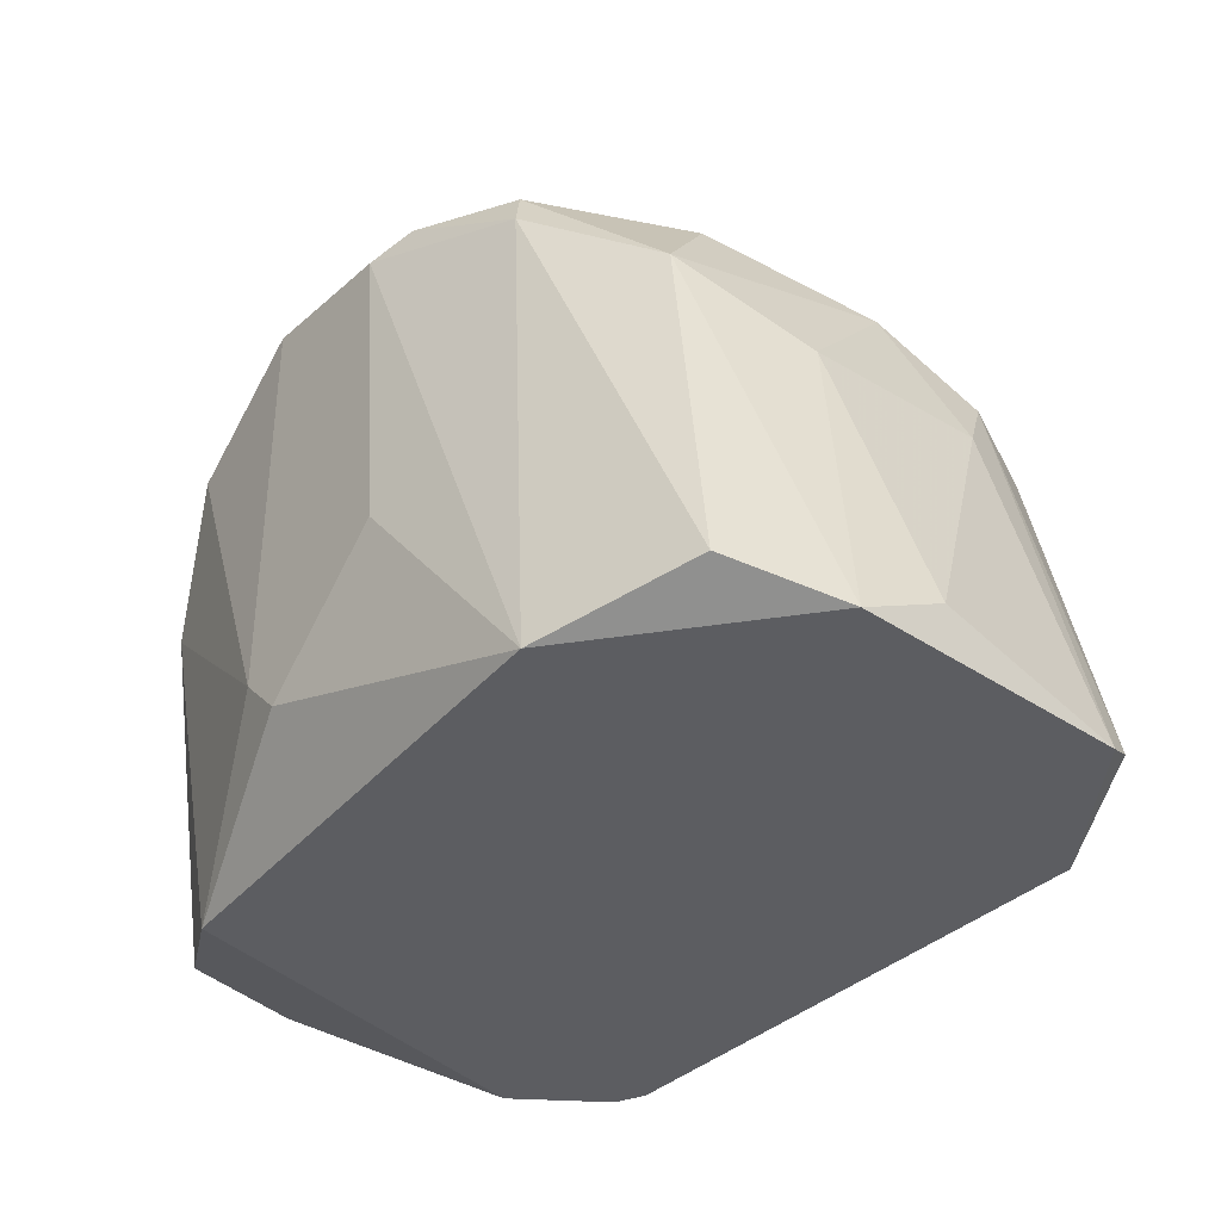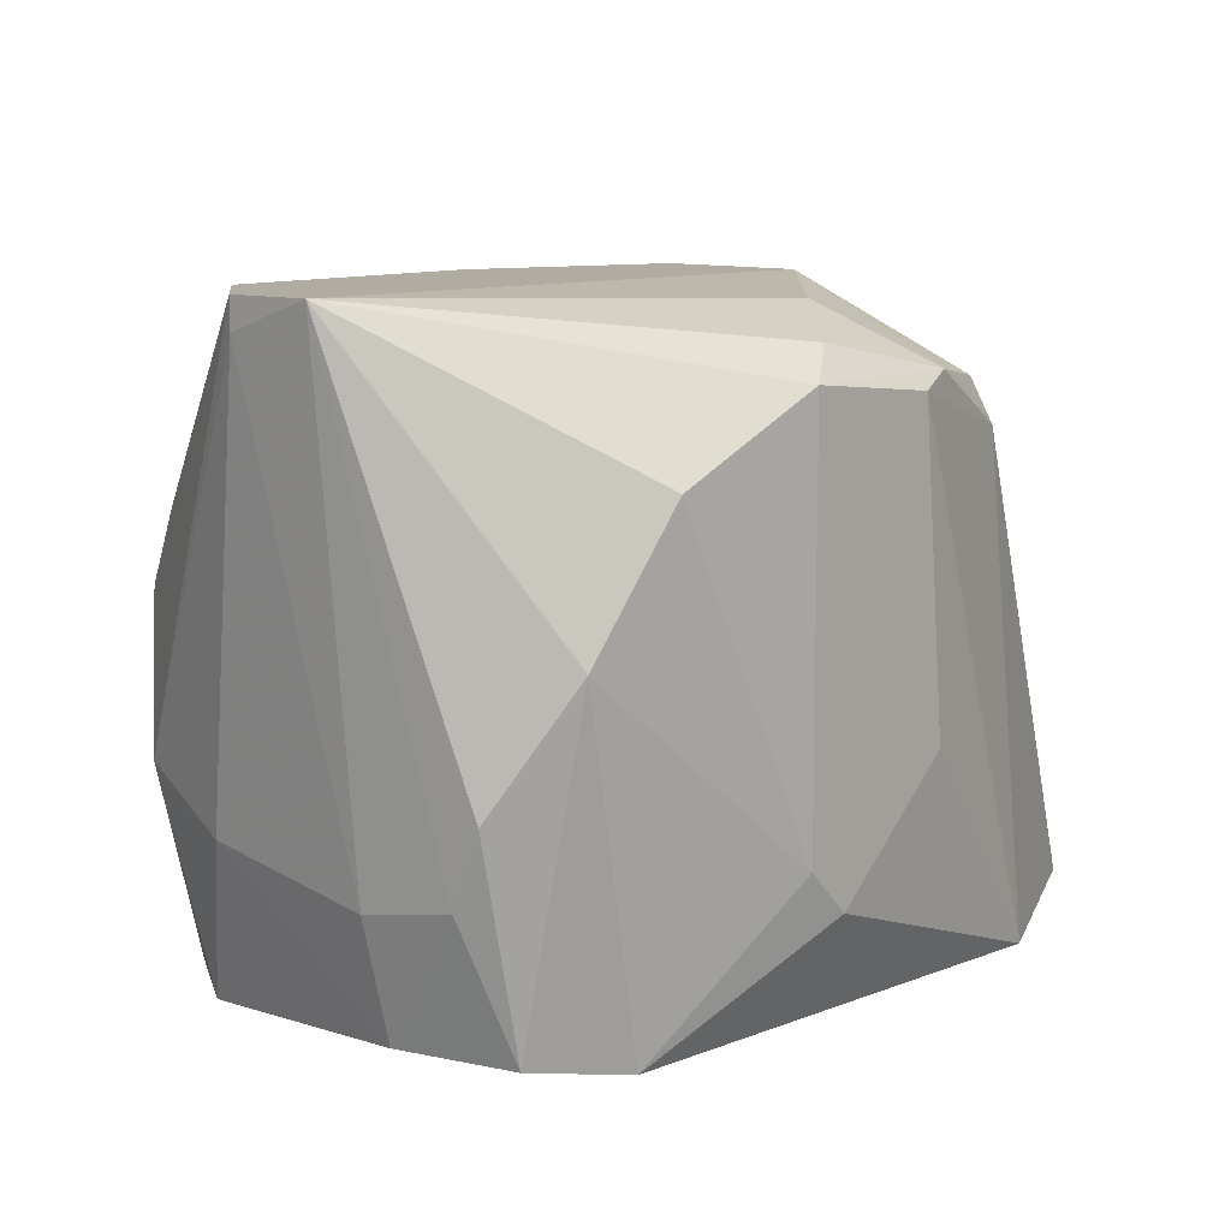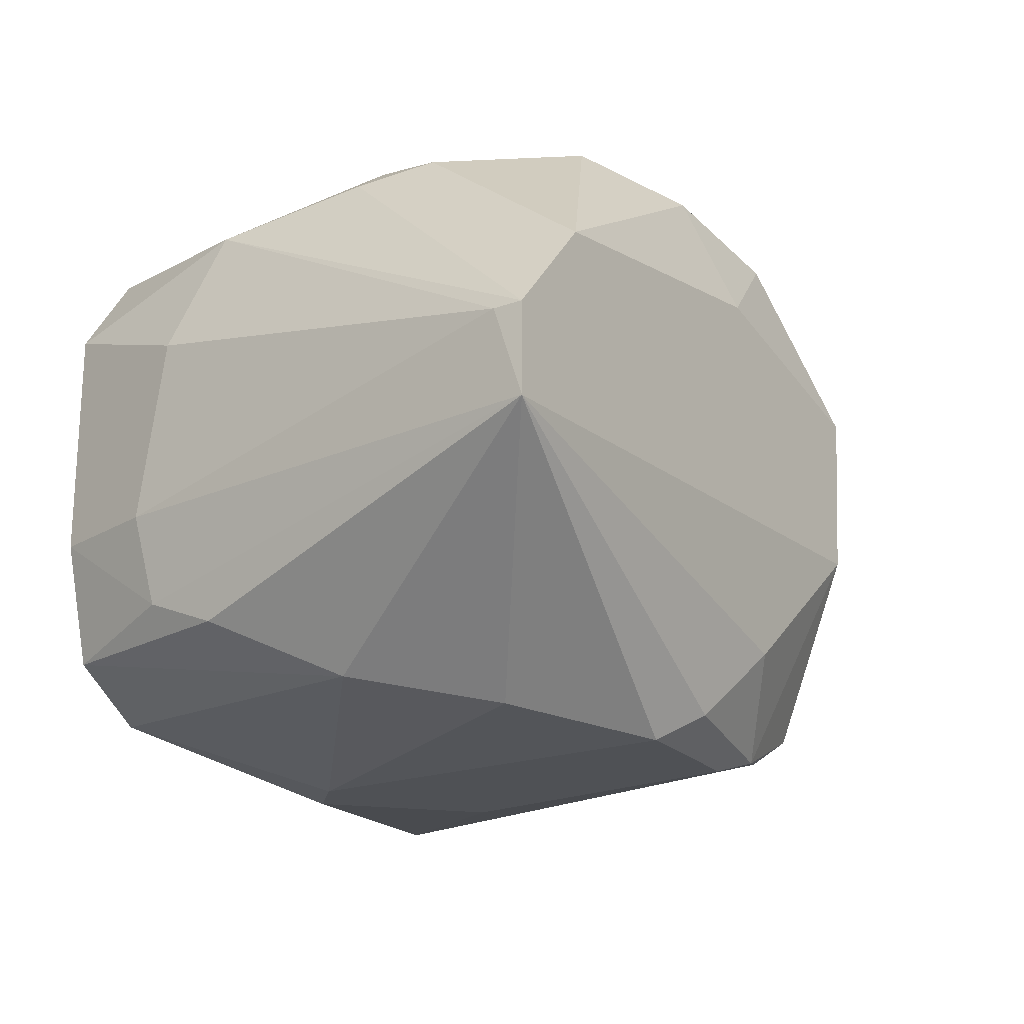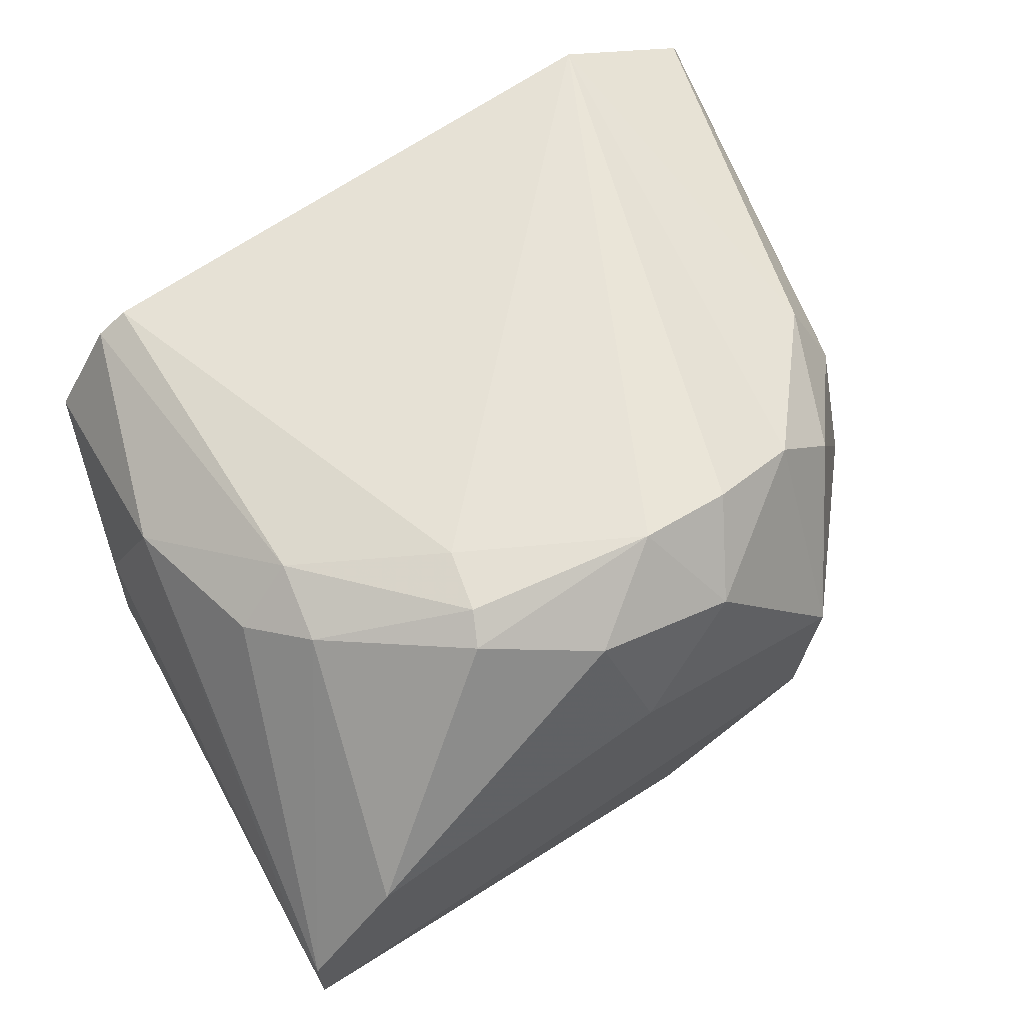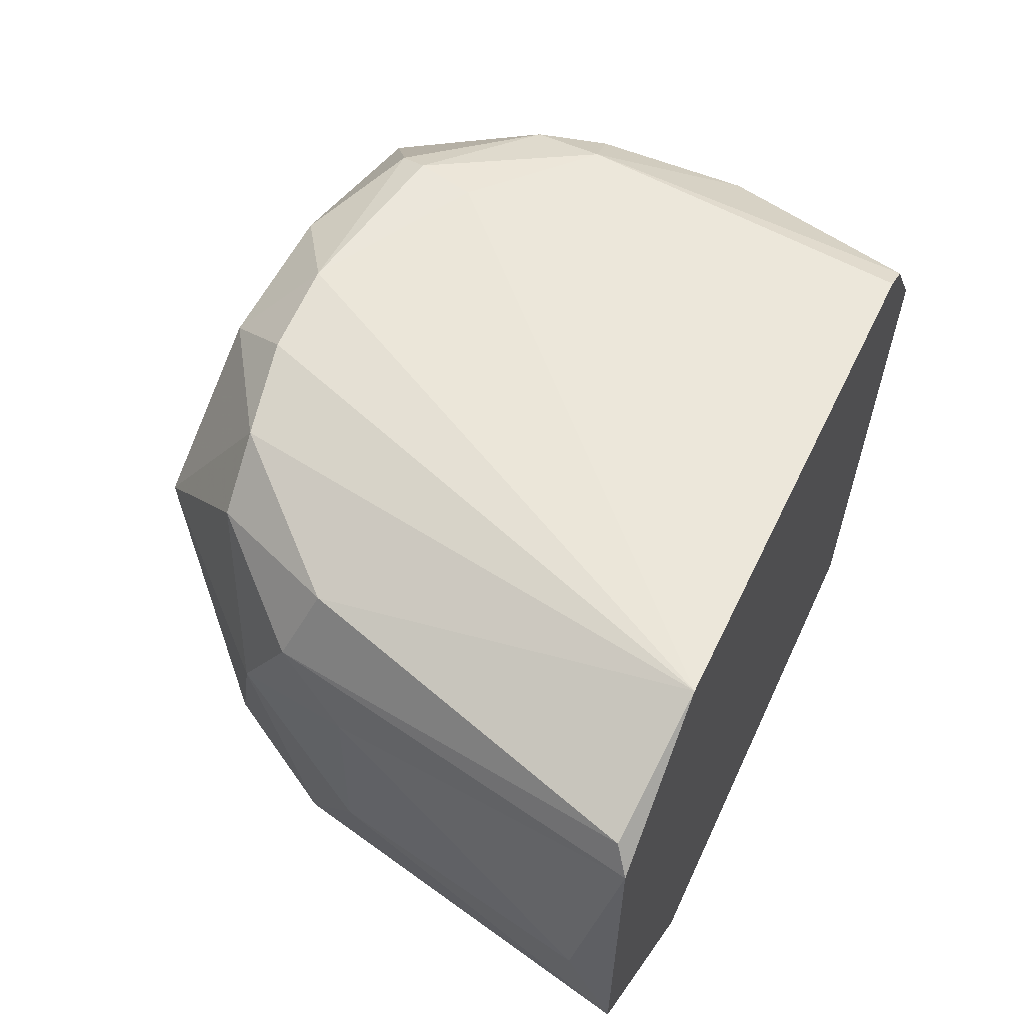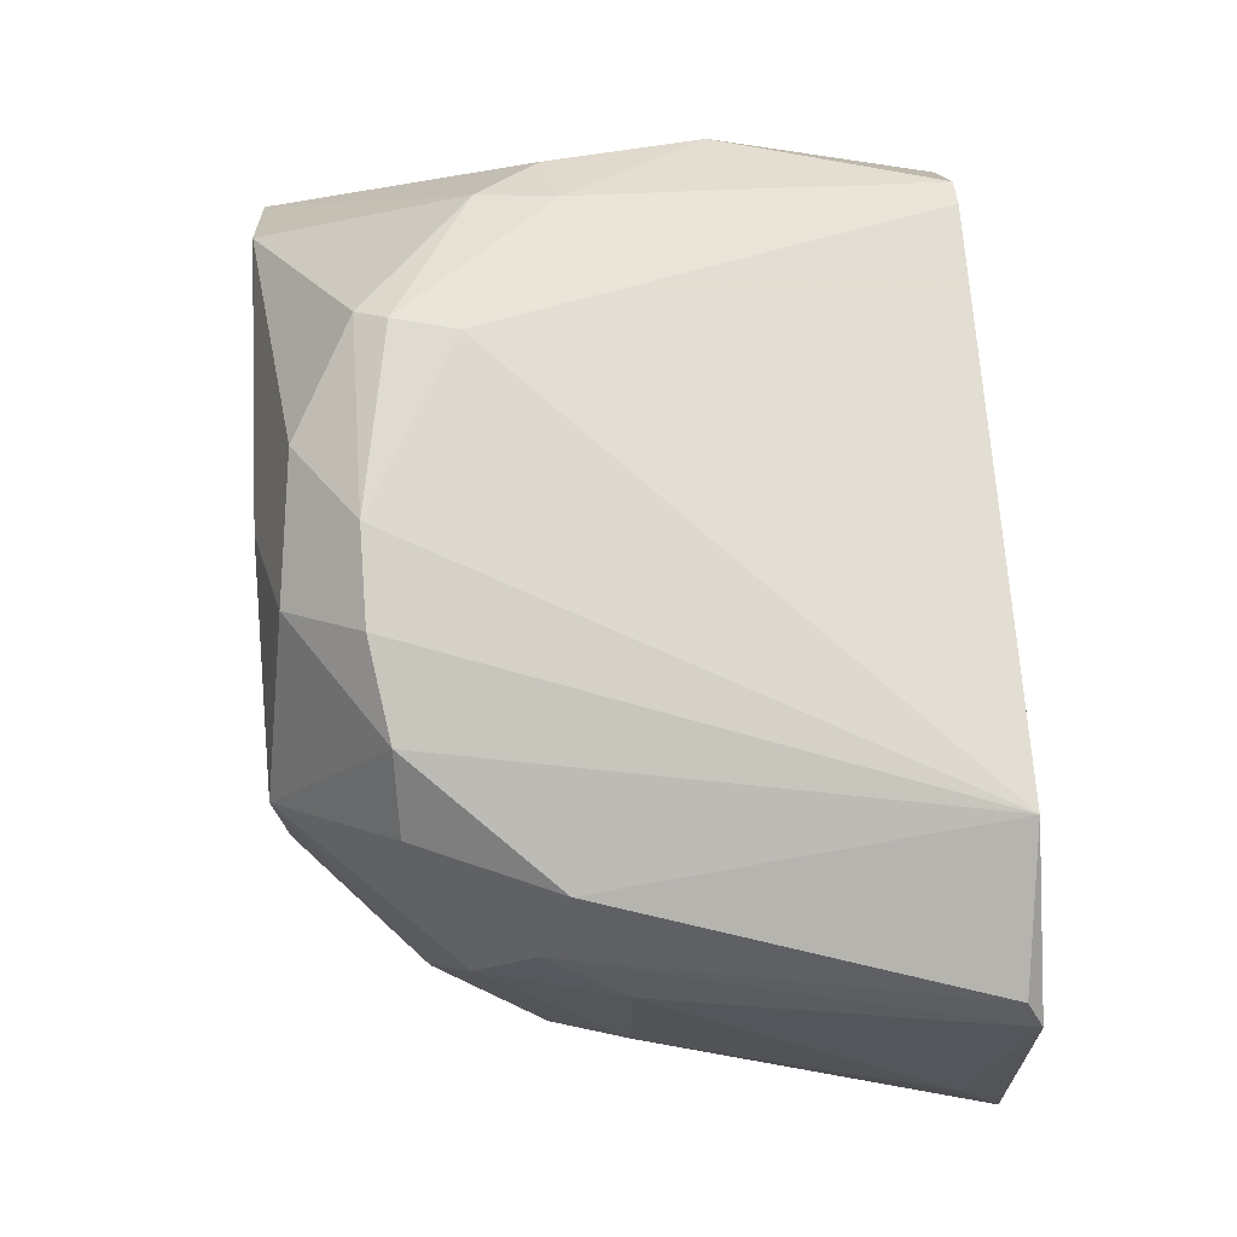
<metadata>
{"format":"obj","ext":"obj","renderer":"f3d","projection":"perspective","resolution":1024,"background":"white","views":[{"elev":-36.6,"azim":-128.1,"up":"+Y"},{"elev":10.2,"azim":132.1,"up":"+Y"},{"elev":-19.8,"azim":124.1,"up":"+Z"},{"elev":65.9,"azim":146.1,"up":"+Z"},{"elev":54.7,"azim":-65.2,"up":"+Z"},{"elev":70.2,"azim":-94.0,"up":"+Z"}]}
</metadata>
<code>
v 0.03694 0.03818 0.01366
v 0.03582 0.03818 0.001322
v 0.01825 0.03818 0.004688
v 0.04068 0.05389 0.007677
v 0.04068 0.05314 0.007677
v 0.02909 0.05127 0.01553
v 0.02723 0.05201 0.000201
v 0.019 0.03856 0.01254
v 0.02498 0.05389 0.009918
v 0.03582 0.05014 0.0002
v 0.02311 0.03818 0.000575
v 0.02124 0.04828 0.002817
v 0.03919 0.04192 0.003192
v 0.03694 0.04865 0.01441
v 0.02087 0.04828 0.01141
v 0.02236 0.03818 0.0144
v 0.04068 0.05389 0.005435
v 0.03844 0.03818 0.01141
v 0.02461 0.05089 0.0144
v 0.03096 0.0408 -0.000174
v 0.03134 0.05276 0.0144
v 0.02536 0.05389 0.005808
v 0.03358 0.05052 0.01553
v 0.03881 0.04342 0.01291
v 0.01938 0.03893 0.00207
v 0.03208 0.05201 -0.000174
v 0.03844 0.05389 0.01029
v 0.03769 0.04678 0.000947
v 0.03881 0.03856 0.005435
v 0.02909 0.05351 0.002444
v 0.03956 0.0423 0.009918
v 0.02124 0.04977 0.008796
v 0.02423 0.05052 0.000948
v 0.0362 0.03818 0.01403
v 0.01825 0.0393 0.00693
v 0.0276 0.04379 -0.000174
v 0.02797 0.05314 0.01366
v 0.03956 0.04155 0.005435
v 0.03321 0.04902 0.01553
v 0.02162 0.04753 0.01328
v 0.02236 0.05089 0.004688
v 0.03807 0.03856 0.002444
v 0.02012 0.04641 0.005808
v 0.02311 0.05089 0.01291
v 0.03919 0.04379 0.002444
v 0.03657 0.04678 0.01478
v 0.02461 0.05164 0.001322
v 0.01863 0.03818 0.01179
v 0.02012 0.04641 0.01029
v 0.03208 0.04192 -0.000174
v 0.02835 0.05164 -0.000174
v 0.03807 0.04715 0.01366
v 0.03395 0.05127 0.01515
v 0.03096 0.05276 0.000575
v 0.03059 0.05389 0.01141
v 0.02685 0.05127 0.01515
f 3 16 48
f 16 8 48
f 35 3 48
f 35 48 49
f 43 35 49
f 32 43 49
f 26 10 50
f 48 15 49
f 8 15 48
f 2 20 50
f 15 32 49
f 12 41 47
f 1 24 46
f 33 12 47
f 7 33 47
f 22 7 47
f 39 34 46
f 23 39 46
f 34 1 46
f 14 23 46
f 13 42 45
f 42 28 45
f 20 26 50
f 28 17 45
f 41 22 47
f 28 2 50
f 7 30 54
f 7 26 51
f 17 13 45
f 6 37 56
f 19 16 56
f 16 6 56
f 37 21 55
f 9 37 55
f 21 27 55
f 27 9 55
f 30 17 54
f 26 7 54
f 17 26 54
f 10 28 50
f 27 21 53
f 6 23 53
f 23 14 53
f 21 6 53
f 46 24 52
f 14 46 52
f 24 4 52
f 4 14 52
f 26 36 51
f 36 11 51
f 11 33 51
f 33 7 51
f 14 27 53
f 40 19 44
f 16 34 39
f 9 32 44
f 25 12 33
f 11 25 33
f 18 29 31
f 24 18 31
f 5 24 31
f 22 17 30
f 7 22 30
f 10 17 28
f 14 4 27
f 4 9 27
f 17 10 26
f 16 1 34
f 3 12 25
f 1 18 24
f 5 4 24
f 9 17 22
f 2 11 20
f 1 2 18
f 9 4 17
f 4 5 17
f 3 1 16
f 2 3 11
f 1 3 2
f 15 40 44
f 11 3 25
f 20 11 36
f 37 19 56
f 9 19 37
f 26 20 36
f 19 9 44
f 3 35 43
f 32 12 43
f 12 3 43
f 29 18 42
f 13 29 42
f 2 28 42
f 18 2 42
f 32 9 41
f 12 32 41
f 9 22 41
f 32 15 44
f 8 16 40
f 15 8 40
f 6 21 37
f 23 6 39
f 6 16 39
f 31 29 38
f 5 31 38
f 29 13 38
f 13 17 38
f 17 5 38
f 16 19 40

</code>
